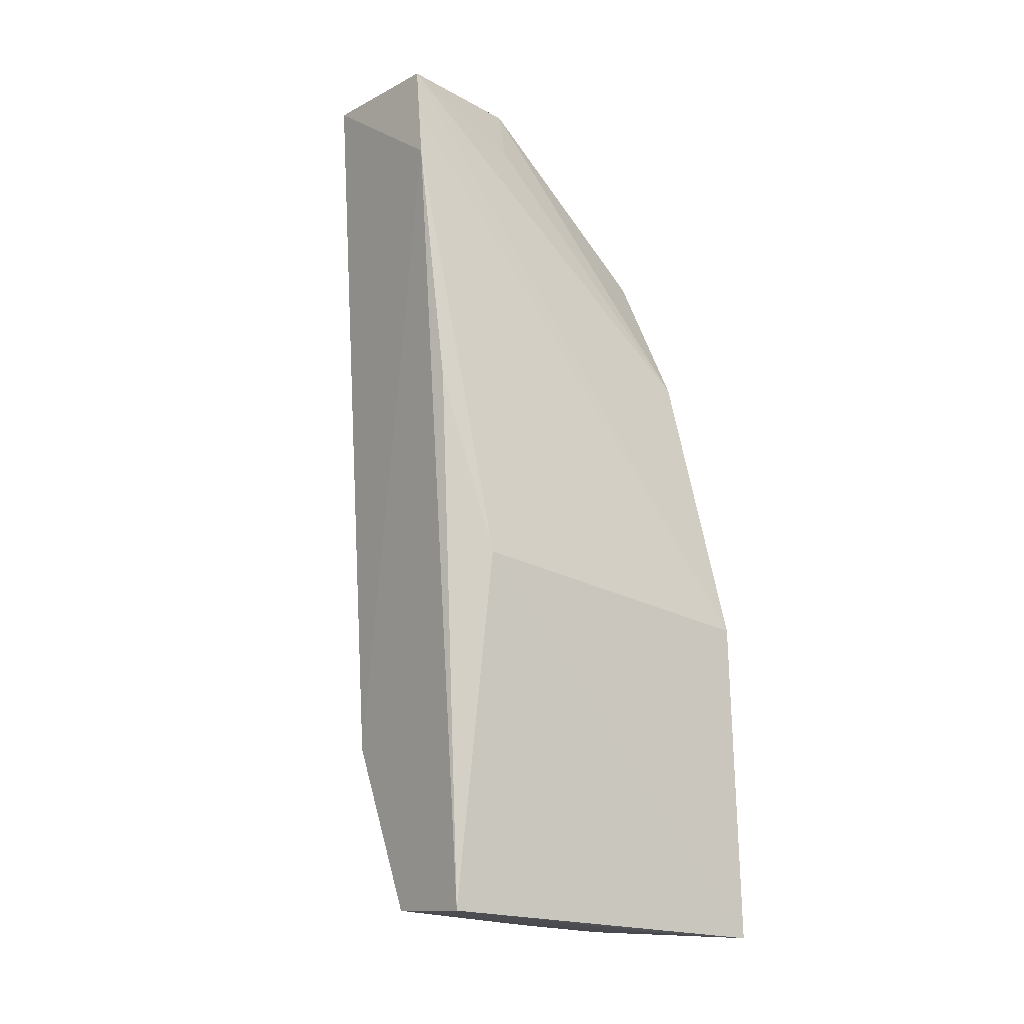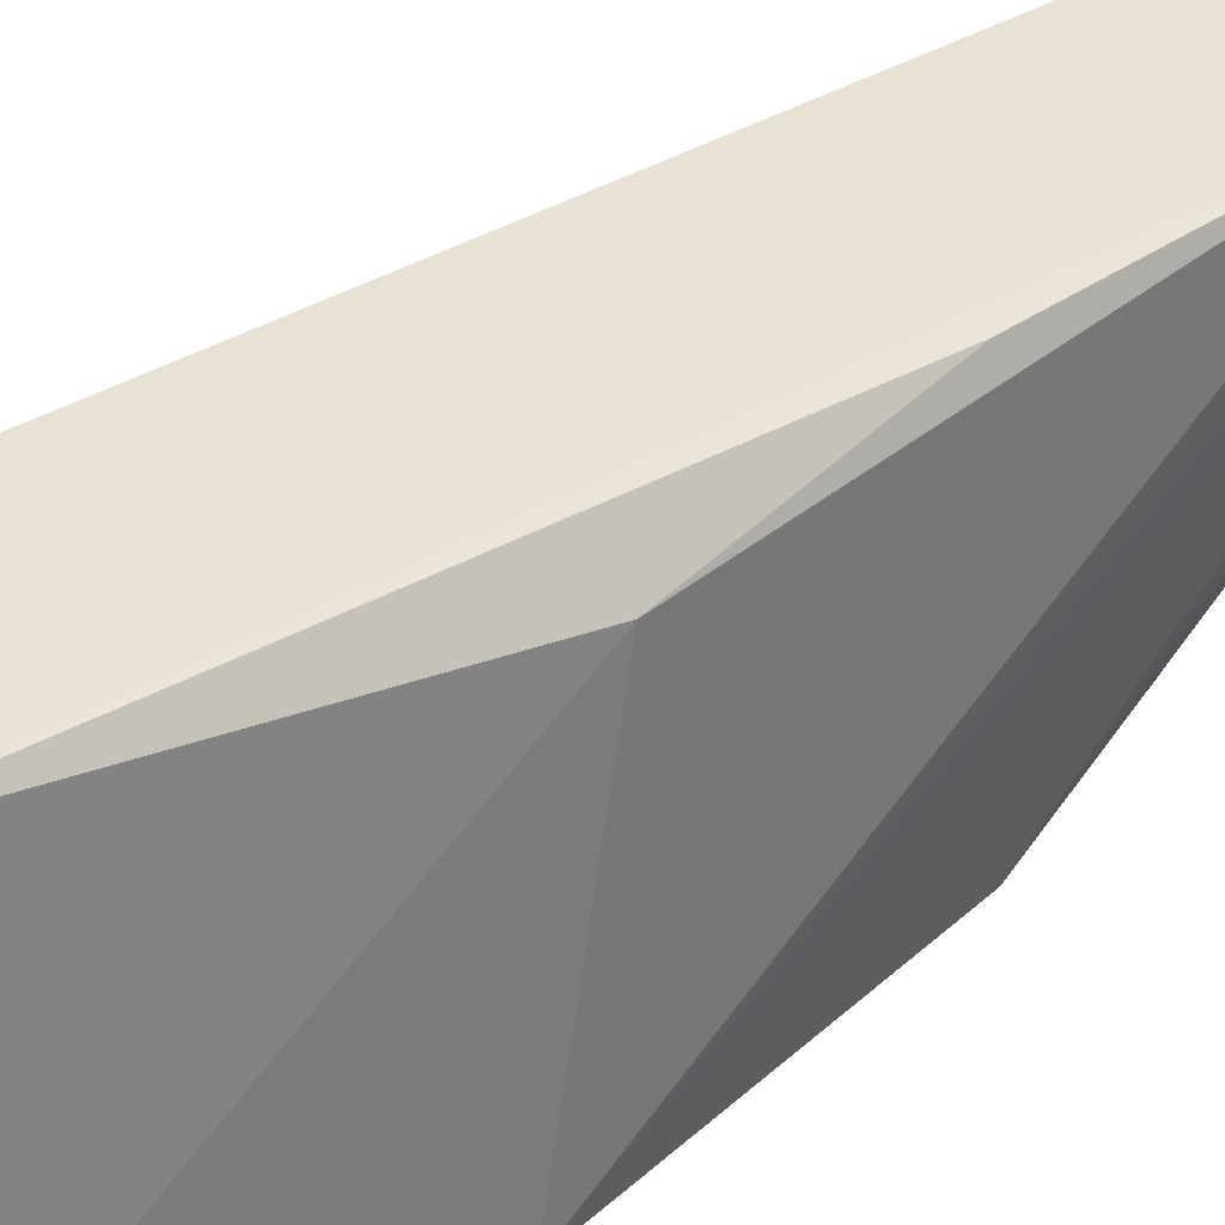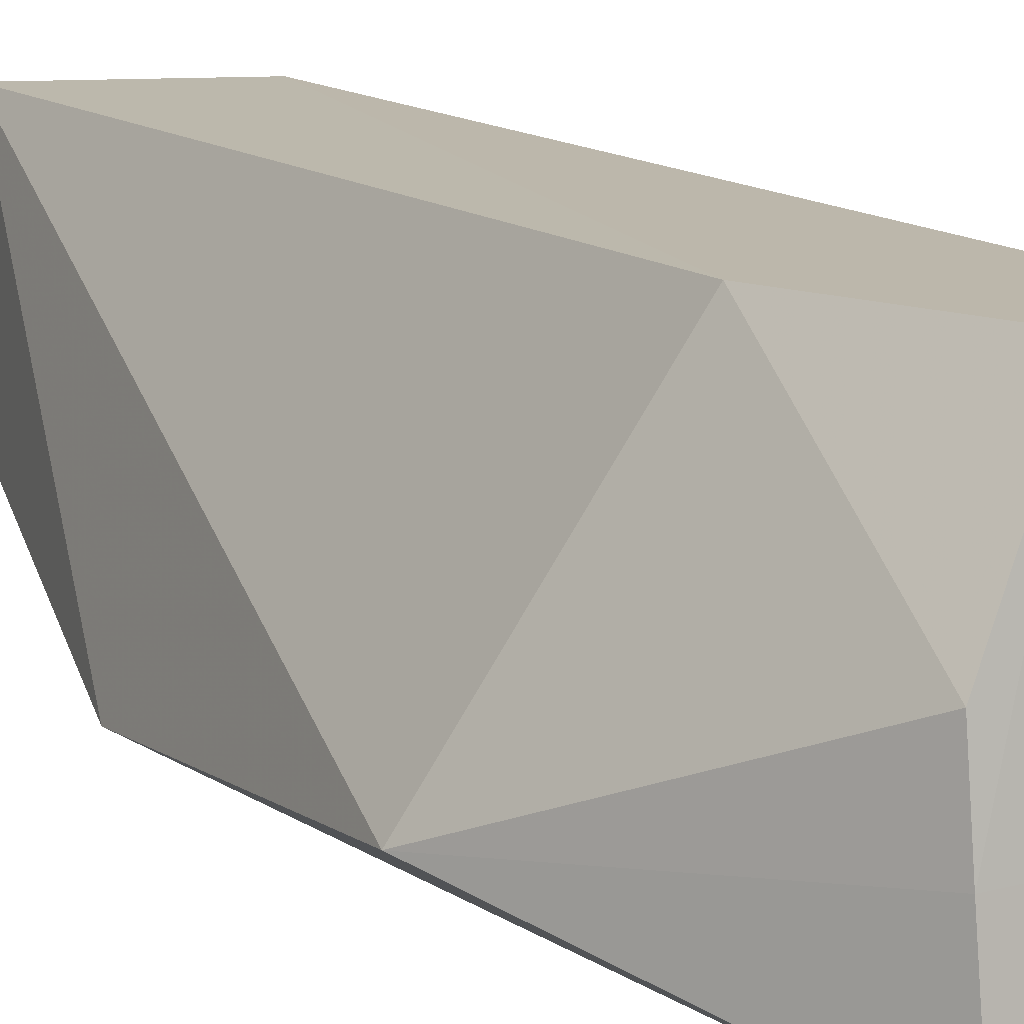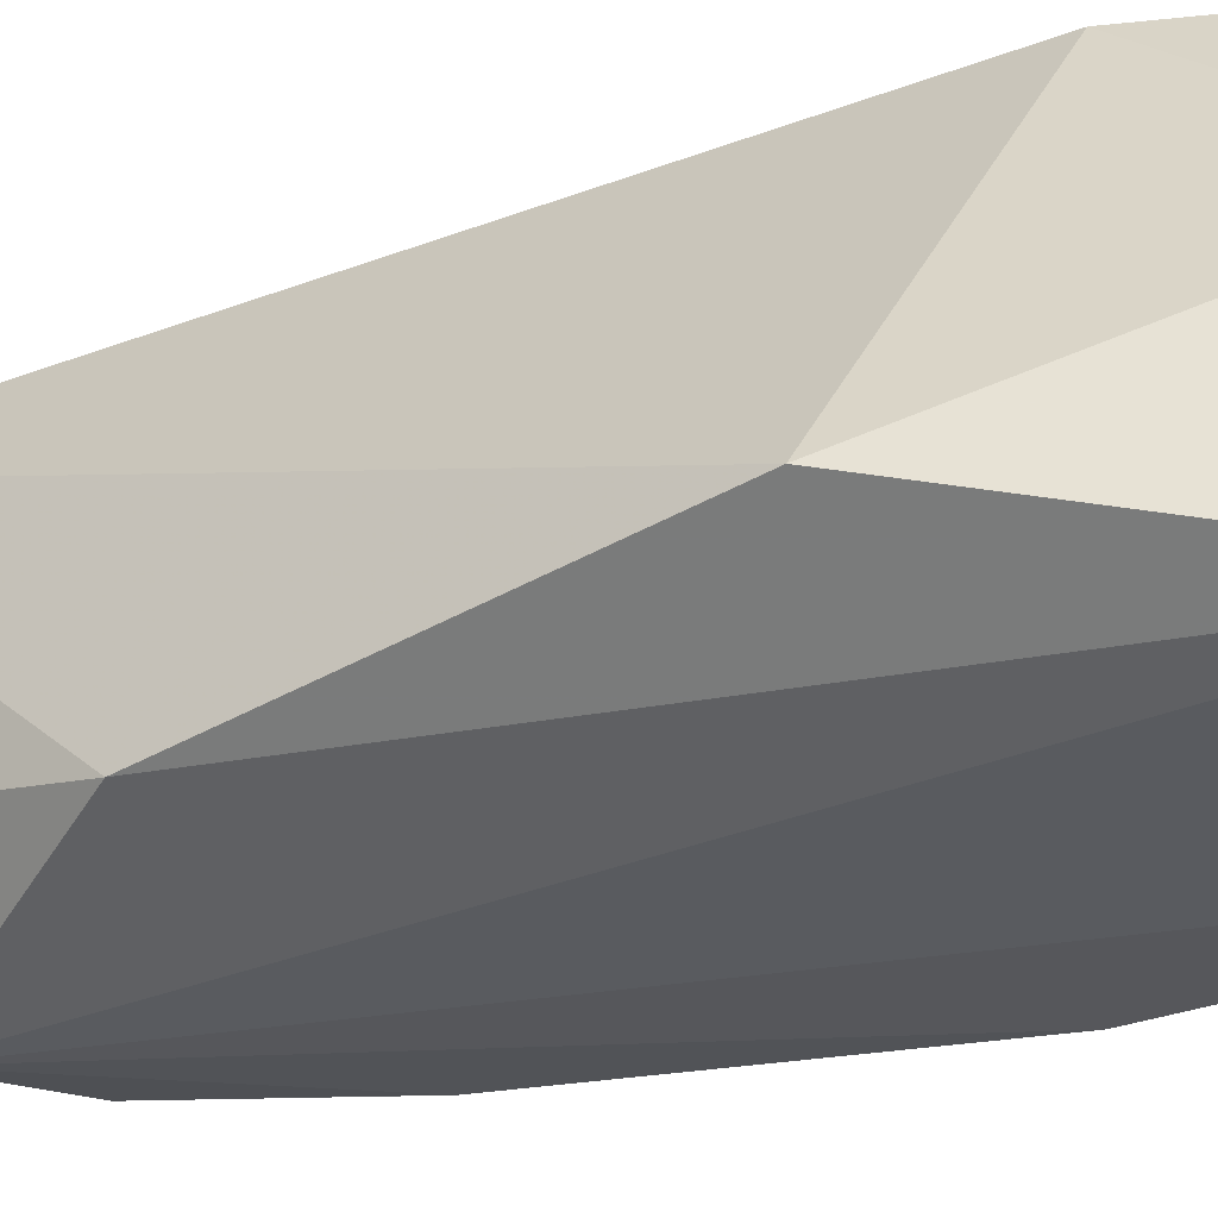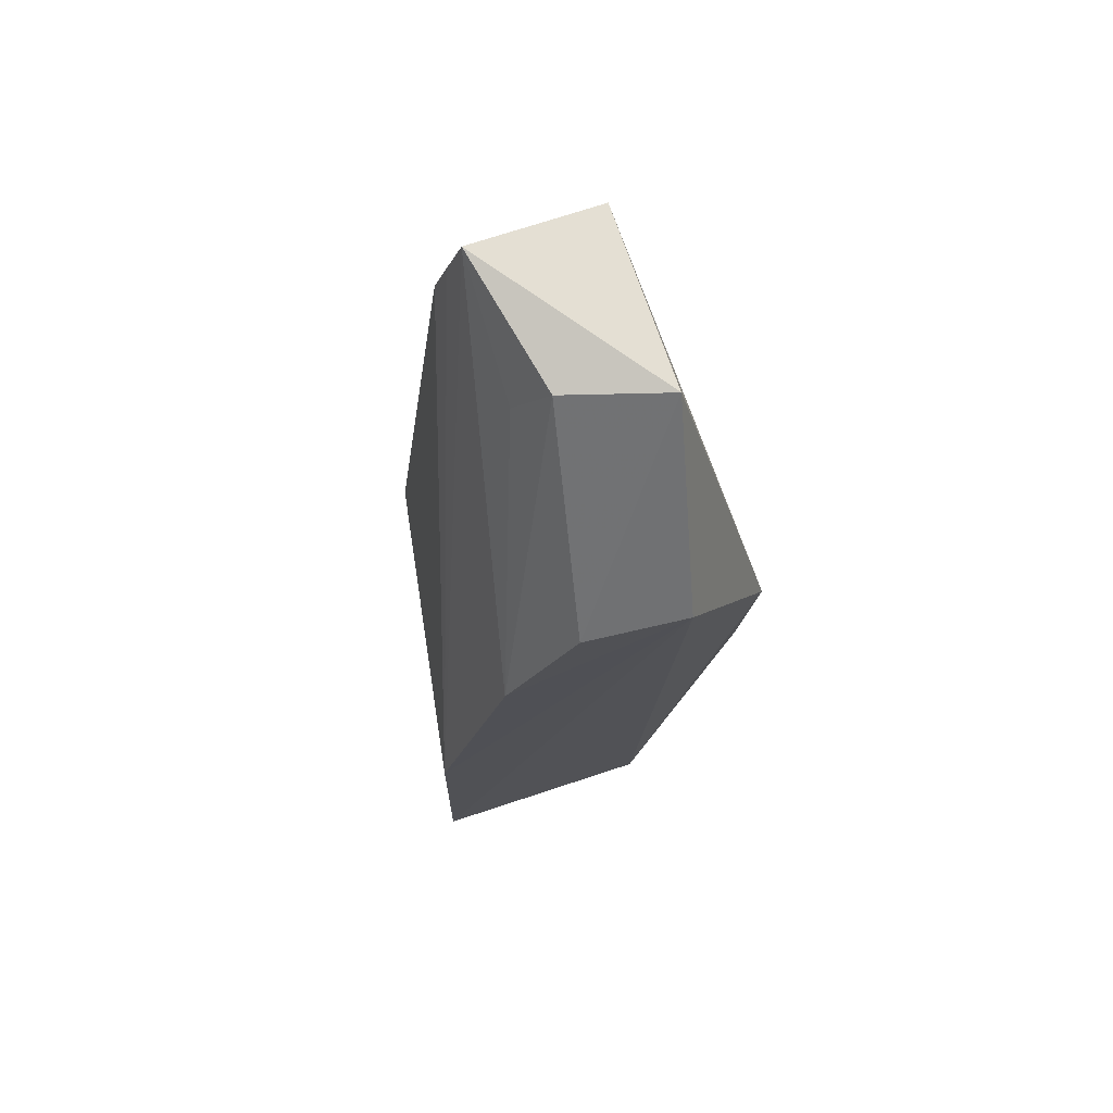
<metadata>
{"format":"obj","ext":"obj","renderer":"f3d","projection":"perspective","resolution":1024,"background":"white","views":[{"elev":-7.8,"azim":-128.4,"up":"+Z"},{"elev":42.1,"azim":-120.1,"up":"+Y"},{"elev":13.9,"azim":150.0,"up":"+Y"},{"elev":-30.3,"azim":123.5,"up":"+Y"},{"elev":75.4,"azim":-16.1,"up":"+Z"}]}
</metadata>
<code>
v -0.01096 0.04037 0.1163
v -0.002 0.00678 0.07872
v -0.01639 0.04001 0.03321
v -0.03584 0.03984 0.01484
v -0.04183 0.001711 0.0482
v -0.01635 0.001813 0.008996
v -0.02897 0.04067 0.1066
v -0.0007867 0.01019 0.04094
v -0.02476 0.03983 0.01415
v -0.04296 0.0007403 0.01005
v -0.01303 0.001829 0.09987
v -0.0372 0.03574 0.05636
v -0.01639 0.0231 0.01183
v -0.03316 0.0142 0.01108
v -0.03286 0.002942 0.08044
v -0.01022 0.01892 0.1189
v -0.03266 0.03985 0.07783
v -0.01627 0.01426 0.01057
v -0.03999 0.009492 0.01082
v -0.02598 0.03926 0.1178
v -0.0244 0.003283 0.09589
v -0.0276 0.03995 0.112
v -0.02169 0.0227 0.1168
v -0.02543 0.02471 0.1105
f 7 1 3
f 7 3 4
f 8 1 2
f 8 3 1
f 8 2 6
f 9 4 3
f 11 6 2
f 11 10 6
f 11 5 10
f 12 5 7
f 12 10 5
f 12 4 10
f 13 9 3
f 13 3 8
f 15 5 11
f 16 11 2
f 16 2 1
f 17 12 7
f 17 7 4
f 17 4 12
f 18 13 8
f 18 8 6
f 18 9 13
f 18 14 9
f 18 6 14
f 19 14 6
f 19 6 10
f 19 10 4
f 19 4 9
f 19 9 14
f 20 5 15
f 20 16 1
f 20 1 7
f 21 15 11
f 21 11 16
f 22 20 7
f 22 7 5
f 22 5 20
f 23 15 21
f 23 21 16
f 23 16 20
f 24 23 20
f 24 20 15
f 24 15 23

</code>
